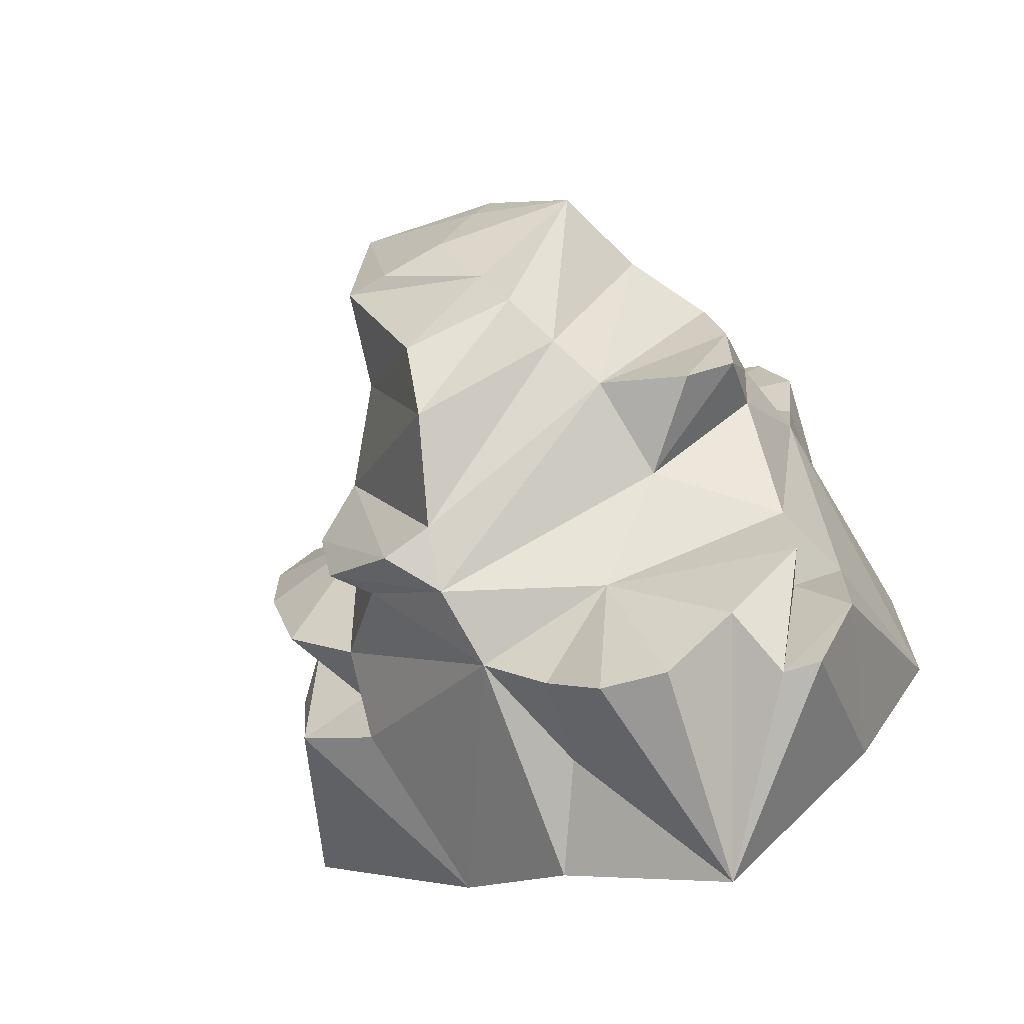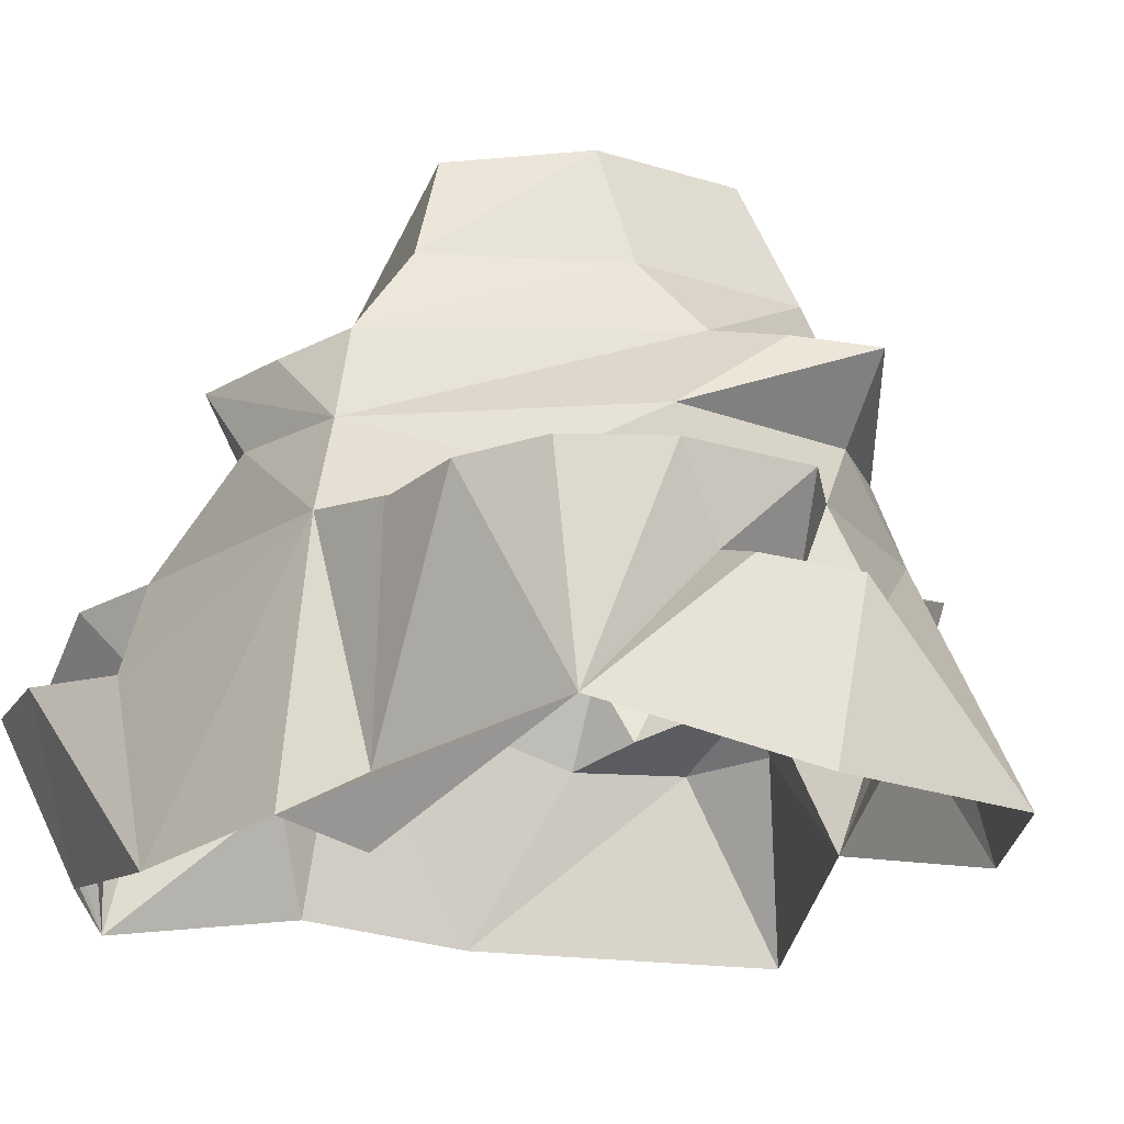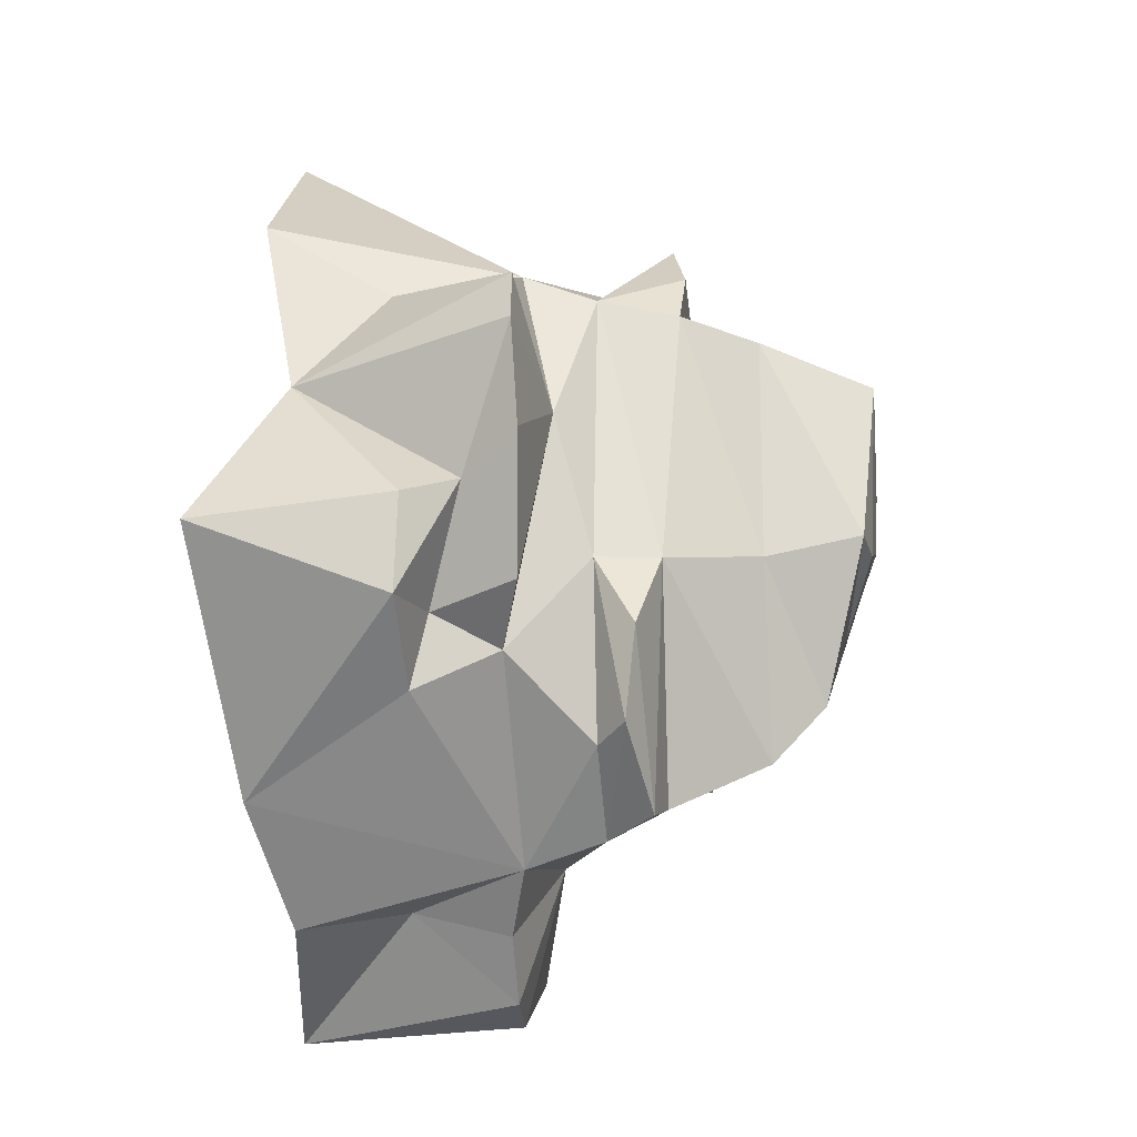
<metadata>
{"format":"obj","ext":"obj","renderer":"f3d","projection":"perspective","resolution":1024,"background":"white","views":[{"elev":-70.7,"azim":-157.5,"up":"+Z"},{"elev":-16.9,"azim":-47.5,"up":"+Y"},{"elev":-18.2,"azim":97.2,"up":"+Z"}]}
</metadata>
<code>
o Object_1
v -0.3923 1.334 0.08621
v 0.01553 1.366 0.03499
v -0.08364 1.273 -0.1821
v 0.2666 1.378 0.4424
v 0.01553 1.366 0.03499
v -0.09317 1.374 0.2457
v -0.08364 1.273 -0.1821
v 0.01553 1.366 0.03499
v 0.2001 1.355 -0.02993
v -0.3923 1.334 0.08621
v -0.09317 1.374 0.2457
v 0.01553 1.366 0.03499
v 0.1665 1.216 -0.4466
v 0.1879 1.064 -0.6103
v -0.1495 1.214 -0.3454
v -0.1495 1.214 -0.3454
v 0.1879 1.064 -0.6103
v -0.2265 1.062 -0.3944
v 0.1879 1.064 -0.6103
v 0.2727 0.786 -0.7476
v -0.2265 1.062 -0.3944
v -0.2265 1.062 -0.3944
v 0.2727 0.786 -0.7476
v -0.3091 0.9142 -0.4709
v 0.2727 0.786 -0.7476
v 0.2996 0.6231 -0.8356
v -0.3091 0.9142 -0.4709
v -0.1495 1.214 -0.3454
v -0.08364 1.273 -0.1821
v 0.1665 1.216 -0.4466
v -0.3923 1.334 0.08621
v -0.08364 1.273 -0.1821
v -0.1495 1.214 -0.3454
v -0.1495 1.214 -0.3454
v -0.2265 1.062 -0.3944
v -0.3923 1.334 0.08621
v -0.3923 1.334 0.08621
v -0.2265 1.062 -0.3944
v -0.5015 1.064 0.1203
v -0.2265 1.062 -0.3944
v -0.3091 0.9142 -0.4709
v -0.5015 1.064 0.1203
v -0.5015 1.064 0.1203
v -0.3091 0.9142 -0.4709
v -0.652 0.8496 0.07732
v -0.652 0.8496 0.07732
v -0.3091 0.9142 -0.4709
v -0.6929 0.8128 -0.123
v -0.652 0.8496 0.07732
v -0.6929 0.8128 -0.123
v -0.7037 0.6231 0.08437
v -0.2739 0.6231 0.6987
v -0.4926 0.4745 0.4733
v -0.03008 0.4003 0.9139
v -0.03008 0.4003 0.9139
v -0.4926 0.4745 0.4733
v -0.2077 0.4164 1.029
v -0.03008 0.4003 0.9139
v -0.2077 0.4164 1.029
v -0.1188 0.2119 0.9058
v 0.1721 0.8123 0.9363
v -0.003346 0.8273 0.8025
v -0.2739 0.6231 0.6987
v 0.2278 0.6231 0.7772
v 0.1721 0.8123 0.9363
v -0.2739 0.6231 0.6987
v -0.2739 0.6231 0.6987
v -0.03008 0.4003 0.9139
v 0.2278 0.6231 0.7772
v -0.003346 0.8273 0.8025
v -0.084 0.8589 0.6373
v -0.2739 0.6231 0.6987
v 0.3433 0.8597 0.7713
v -0.084 0.8589 0.6373
v -0.003346 0.8273 0.8025
v 0.3433 0.8597 0.7713
v -0.003346 0.8273 0.8025
v 0.1721 0.8123 0.9363
v 0.3433 0.8597 0.7713
v 0.1721 0.8123 0.9363
v 0.4786 0.6231 0.6582
v 0.1721 0.8123 0.9363
v 0.2278 0.6231 0.7772
v 0.4786 0.6231 0.6582
v 0.4786 0.6231 0.6582
v 0.2278 0.6231 0.7772
v 0.5212 0.4182 0.7232
v 0.2278 0.6231 0.7772
v -0.03008 0.4003 0.9139
v 0.5212 0.4182 0.7232
v 0.5212 0.4182 0.7232
v -0.03008 0.4003 0.9139
v 0.03579 0.1611 1.004
v -0.03008 0.4003 0.9139
v -0.1188 0.2119 0.9058
v 0.03579 0.1611 1.004
v -0.1188 0.2119 0.9058
v -0.2073 0.1614 1.148
v 0.03579 0.1611 1.004
v 0.2666 1.378 0.4424
v 0.2001 1.355 -0.02993
v 0.01553 1.366 0.03499
v -0.1479 1.365 0.3586
v -0.09317 1.374 0.2457
v -0.3923 1.334 0.08621
v -0.3923 1.334 0.08621
v -0.5015 1.064 0.1203
v -0.1479 1.365 0.3586
v -0.1479 1.365 0.3586
v -0.5015 1.064 0.1203
v -0.1167 1.062 0.4534
v -0.5015 1.064 0.1203
v -0.652 0.8496 0.07732
v -0.1167 1.062 0.4534
v -0.1167 1.062 0.4534
v -0.652 0.8496 0.07732
v -0.084 0.8589 0.6373
v -0.652 0.8496 0.07732
v -0.7037 0.6231 0.08437
v -0.084 0.8589 0.6373
v 0.2666 1.378 0.4424
v -0.09317 1.374 0.2457
v -0.1479 1.365 0.3586
v -0.1479 1.365 0.3586
v -0.1167 1.062 0.4534
v 0.2666 1.378 0.4424
v 0.2666 1.378 0.4424
v -0.1167 1.062 0.4534
v 0.3526 1.064 0.561
v -0.1167 1.062 0.4534
v -0.084 0.8589 0.6373
v 0.3526 1.064 0.561
v 0.452 0.8507 0.6103
v 0.3433 0.8597 0.7713
v 0.4786 0.6231 0.6582
v 0.3526 1.064 0.561
v -0.084 0.8589 0.6373
v 0.452 0.8507 0.6103
v 0.452 0.8507 0.6103
v -0.084 0.8589 0.6373
v 0.3433 0.8597 0.7713
v -0.8241 0.3877 0.5635
v -0.7892 0.3604 0.3341
v -0.7565 -0.2104 0.2751
v -0.7707 0.3899 0.09613
v -0.7565 -0.2104 0.2751
v -0.7892 0.3604 0.3341
v -0.4926 0.4745 0.4733
v -0.7707 0.3899 0.09613
v -0.7892 0.3604 0.3341
v -0.7037 0.6231 0.08437
v -0.7707 0.3899 0.09613
v -0.4926 0.4745 0.4733
v -0.2739 0.6231 0.6987
v -0.7037 0.6231 0.08437
v -0.4926 0.4745 0.4733
v -0.084 0.8589 0.6373
v -0.7037 0.6231 0.08437
v -0.2739 0.6231 0.6987
v -0.7892 0.3604 0.3341
v -0.8241 0.3877 0.5635
v -0.4926 0.4745 0.4733
v -0.7186 -0.1292 0.8179
v -0.871 -0.2955 0.1112
v -0.7565 -0.3807 0.2751
v -0.7707 0.3899 0.09613
v -0.871 -0.2955 0.1112
v -0.7565 -0.2104 0.2751
v -0.7565 -0.2104 0.2751
v -0.871 -0.2955 0.1112
v -0.7186 -0.1292 0.8179
v -0.7186 -0.1292 0.8179
v -0.8241 0.3877 0.5635
v -0.7565 -0.2104 0.2751
v -0.7472 0.4104 0.7743
v -0.8241 0.3877 0.5635
v -0.7186 -0.1292 0.8179
v -0.8241 0.3877 0.5635
v -0.7472 0.4104 0.7743
v -0.4926 0.4745 0.4733
v -0.5234 0.4285 0.9216
v -0.4926 0.4745 0.4733
v -0.7472 0.4104 0.7743
v -0.2077 0.4164 1.029
v -0.4926 0.4745 0.4733
v -0.5234 0.4285 0.9216
v -0.5234 0.4285 0.9216
v -0.4064 0.2119 0.9241
v -0.2077 0.4164 1.029
v -0.1188 0.2119 0.9058
v -0.2077 0.4164 1.029
v -0.4064 0.2119 0.9241
v -0.5234 0.4285 0.9216
v -0.7472 0.4104 0.7743
v -0.7186 -0.1292 0.8179
v -0.5234 0.4285 0.9216
v -0.7186 -0.1292 0.8179
v -0.4064 0.2119 0.9241
v -0.2073 0.1614 1.148
v -0.1188 0.2119 0.9058
v -0.4064 0.2119 0.9241
v -0.2073 0.1614 1.148
v -0.4064 0.2119 0.9241
v -0.4411 0.1736 1.047
v -0.4064 0.2119 0.9241
v -0.7186 -0.1292 0.8179
v -0.4411 0.1736 1.047
v -0.4411 0.1736 1.047
v -0.7186 -0.1292 0.8179
v -0.4032 -0.2955 1.208
v 0.5212 0.4182 0.7232
v 0.1722 -0.2955 1.274
v 0.6111 -0.2955 0.875
v 0.5212 0.4182 0.7232
v 0.03579 0.1611 1.004
v 0.1722 -0.2955 1.274
v 0.03579 0.1611 1.004
v -0.2073 0.1614 1.148
v 0.1722 -0.2955 1.274
v -0.2073 0.1614 1.148
v -0.4411 0.1736 1.047
v -0.4032 -0.2955 1.208
v -0.2073 0.1614 1.148
v -0.4032 -0.2955 1.208
v 0.1722 -0.2955 1.274
v 0.5212 0.4182 0.7232
v 0.6111 -0.2955 0.875
v 0.6432 0.07549 0.6281
v 0.6432 0.07549 0.6281
v 0.6111 -0.2955 0.875
v 0.7526 -0.1727 0.3291
v 0.5241 0.6231 -0.6288
v 0.6236 0.7074 -0.5904
v 0.5973 0.6231 -0.1325
v 0.5973 0.6231 -0.1325
v 0.7062 0.4003 -0.4129
v 0.5241 0.6231 -0.6288
v 0.5973 0.6231 -0.1325
v 0.6415 0.521 0.2651
v 0.7062 0.4003 -0.4129
v 0.7062 0.4003 -0.4129
v 0.6415 0.521 0.2651
v 0.8874 0.4629 -0.2801
v 0.8874 0.4629 -0.2801
v 0.6415 0.521 0.2651
v 0.9835 0.475 0.09574
v 0.9835 0.475 0.09574
v 0.877 0.3134 0.001167
v 0.8874 0.4629 -0.2801
v 0.877 0.3134 0.001167
v 0.9835 0.475 0.09574
v 1 0.458 0.3942
v 0.877 0.3134 0.001167
v 1 0.458 0.3942
v 0.7526 -0.1727 0.3291
v 1 0.458 0.3942
v 0.8895 0.4437 0.5687
v 0.7526 -0.1727 0.3291
v 0.7526 -0.1727 0.3291
v 0.8895 0.4437 0.5687
v 0.6432 0.07549 0.6281
v 0.704 0.3955 0.6355
v 0.8895 0.4437 0.5687
v 0.6415 0.521 0.2651
v 0.8895 0.4437 0.5687
v 1 0.458 0.3942
v 0.6415 0.521 0.2651
v 0.9835 0.475 0.09574
v 0.6415 0.521 0.2651
v 1 0.458 0.3942
v 0.8895 0.4437 0.5687
v 0.704 0.3955 0.6355
v 0.6432 0.07549 0.6281
v 0.5212 0.4182 0.7232
v 0.6432 0.07549 0.6281
v 0.704 0.3955 0.6355
v 0.6415 0.521 0.2651
v 0.5212 0.4182 0.7232
v 0.704 0.3955 0.6355
v 0.4786 0.6231 0.6582
v 0.5212 0.4182 0.7232
v 0.6415 0.521 0.2651
v 0.5973 0.6231 -0.1325
v 0.4786 0.6231 0.6582
v 0.6415 0.521 0.2651
v 0.5368 0.8011 -0.1207
v 0.4786 0.6231 0.6582
v 0.5973 0.6231 -0.1325
v 0.3256 1.335 -0.01028
v 0.2001 1.355 -0.02993
v 0.2666 1.378 0.4424
v 0.2666 1.378 0.4424
v 0.3526 1.064 0.561
v 0.3256 1.335 -0.01028
v 0.3256 1.335 -0.01028
v 0.3526 1.064 0.561
v 0.3684 1.062 -0.07489
v 0.3526 1.064 0.561
v 0.452 0.8507 0.6103
v 0.3684 1.062 -0.07489
v 0.3684 1.062 -0.07489
v 0.452 0.8507 0.6103
v 0.5368 0.8011 -0.1207
v 0.452 0.8507 0.6103
v 0.4786 0.6231 0.6582
v 0.5368 0.8011 -0.1207
v 0.3256 1.335 -0.01028
v -0.08364 1.273 -0.1821
v 0.2001 1.355 -0.02993
v 0.1665 1.216 -0.4466
v -0.08364 1.273 -0.1821
v 0.3256 1.335 -0.01028
v 0.3256 1.335 -0.01028
v 0.3684 1.062 -0.07489
v 0.1665 1.216 -0.4466
v 0.1665 1.216 -0.4466
v 0.3684 1.062 -0.07489
v 0.1879 1.064 -0.6103
v 0.3684 1.062 -0.07489
v 0.5368 0.8011 -0.1207
v 0.1879 1.064 -0.6103
v 0.1879 1.064 -0.6103
v 0.5368 0.8011 -0.1207
v 0.2727 0.786 -0.7476
v 0.2727 0.786 -0.7476
v 0.5368 0.8011 -0.1207
v 0.4148 0.7616 -0.7933
v 0.2727 0.786 -0.7476
v 0.4148 0.7616 -0.7933
v 0.2996 0.6231 -0.8356
v 0.6236 0.7074 -0.5904
v 0.6562 0.7388 -0.3363
v 0.5973 0.6231 -0.1325
v 0.6562 0.7388 -0.3363
v 0.5368 0.8011 -0.1207
v 0.5973 0.6231 -0.1325
v 0.4148 0.7616 -0.7933
v 0.5368 0.8011 -0.1207
v 0.6562 0.7388 -0.3363
v 0.4148 0.7616 -0.7933
v 0.6562 0.7388 -0.3363
v 0.6236 0.7074 -0.5904
v 0.4148 0.7616 -0.7933
v 0.6236 0.7074 -0.5904
v 0.2996 0.6231 -0.8356
v 0.6236 0.7074 -0.5904
v 0.5241 0.6231 -0.6288
v 0.2996 0.6231 -0.8356
v 0.2996 0.6231 -0.8356
v 0.5241 0.6231 -0.6288
v 0.2642 0.396 -0.8994
v 0.5241 0.6231 -0.6288
v 0.7062 0.4003 -0.4129
v 0.2642 0.396 -0.8994
v 0.2642 0.396 -0.8994
v 0.7062 0.4003 -0.4129
v 0.7351 0.1611 -0.5216
v 0.7062 0.4003 -0.4129
v 0.7492 0.2119 -0.3172
v 0.7351 0.1611 -0.5216
v 0.7492 0.2119 -0.3172
v 0.9739 0.1614 -0.3343
v 0.7351 0.1611 -0.5216
v 0.2642 0.396 -0.8994
v 0.6043 -0.2955 -0.7741
v 0.2763 -0.2246 -1.052
v 0.2642 0.396 -0.8994
v 0.7351 0.1611 -0.5216
v 0.6043 -0.2955 -0.7741
v 0.7351 0.1611 -0.5216
v 0.9739 0.1614 -0.3343
v 0.6043 -0.2955 -0.7741
v 0.7062 0.4003 -0.4129
v 0.8874 0.4629 -0.2801
v 0.7492 0.2119 -0.3172
v 0.7492 0.2119 -0.3172
v 0.8874 0.4629 -0.2801
v 0.877 0.3134 0.001167
v 0.9739 0.1614 -0.3343
v 0.9913 0.1736 -0.06712
v 1.144 -0.3454 -0.1734
v 0.9739 0.1614 -0.3343
v 1.144 -0.3454 -0.1734
v 0.6043 -0.2955 -0.7741
v 0.9739 0.1614 -0.3343
v 0.7492 0.2119 -0.3172
v 0.877 0.3134 0.001167
v 0.9739 0.1614 -0.3343
v 0.877 0.3134 0.001167
v 0.9913 0.1736 -0.06712
v 0.877 0.3134 0.001167
v 0.7526 -0.1727 0.3291
v 0.9913 0.1736 -0.06712
v 0.9913 0.1736 -0.06712
v 0.7526 -0.1727 0.3291
v 1.144 -0.3454 -0.1734
v -0.4453 0.3602 -1.097
v -0.238 0.3287 -1.249
v -0.1821 -0.2955 -1.293
v -0.4453 0.3602 -1.097
v -0.1821 -0.2955 -1.293
v -0.5167 0.1781 -1.173
v -0.6157 0.1946 -0.6687
v -0.6649 0.3616 -0.8289
v -0.5167 0.1781 -1.173
v -0.4453 0.3602 -1.097
v -0.5167 0.1781 -1.173
v -0.6649 0.3616 -0.8289
v -0.6649 0.3616 -0.8289
v -0.1342 0.4572 -0.8185
v -0.4453 0.3602 -1.097
v -0.4453 0.3602 -1.097
v -0.1342 0.4572 -0.8185
v -0.238 0.3287 -1.249
v -0.05066 0.3374 -1.212
v -0.238 0.3287 -1.249
v -0.1342 0.4572 -0.8185
v -0.238 0.3287 -1.249
v -0.05066 0.3374 -1.212
v -0.1821 -0.2955 -1.293
v -0.1821 -0.2955 -1.293
v -0.05066 0.3374 -1.212
v 0.1281 0.06655 -0.9833
v 0.1281 0.06655 -0.9833
v 0.2763 -0.2246 -1.052
v -0.1821 -0.2955 -1.293
v 0.2642 0.396 -0.8994
v 0.2763 -0.2246 -1.052
v 0.1281 0.06655 -0.9833
v 0.09997 0.3401 -1.05
v -0.05066 0.3374 -1.212
v -0.1342 0.4572 -0.8185
v -0.05066 0.3374 -1.212
v 0.09997 0.3401 -1.05
v 0.1281 0.06655 -0.9833
v 0.2642 0.396 -0.8994
v 0.1281 0.06655 -0.9833
v 0.09997 0.3401 -1.05
v -0.1342 0.4572 -0.8185
v 0.2642 0.396 -0.8994
v 0.09997 0.3401 -1.05
v 0.2996 0.6231 -0.8356
v 0.2642 0.396 -0.8994
v -0.1342 0.4572 -0.8185
v -0.3578 0.6231 -0.5405
v 0.2996 0.6231 -0.8356
v -0.1342 0.4572 -0.8185
v -0.3091 0.9142 -0.4709
v 0.2996 0.6231 -0.8356
v -0.3578 0.6231 -0.5405
v -0.6614 0.383 -0.5812
v -0.6649 0.3616 -0.8289
v -0.6157 0.1946 -0.6687
v -0.6614 0.383 -0.5812
v -0.1342 0.4572 -0.8185
v -0.6649 0.3616 -0.8289
v -0.3578 0.6231 -0.5405
v -0.1342 0.4572 -0.8185
v -0.6614 0.383 -0.5812
v -0.6842 0.7955 -0.3766
v -0.5513 0.8496 -0.5105
v -0.3578 0.6231 -0.5405
v -0.6773 0.6231 -0.2415
v -0.6842 0.7955 -0.3766
v -0.3578 0.6231 -0.5405
v -0.3578 0.6231 -0.5405
v -0.6614 0.383 -0.5812
v -0.6773 0.6231 -0.2415
v -0.5513 0.8496 -0.5105
v -0.3091 0.9142 -0.4709
v -0.3578 0.6231 -0.5405
v -0.6929 0.8128 -0.123
v -0.3091 0.9142 -0.4709
v -0.5513 0.8496 -0.5105
v -0.6929 0.8128 -0.123
v -0.5513 0.8496 -0.5105
v -0.6842 0.7955 -0.3766
v -0.6929 0.8128 -0.123
v -0.6842 0.7955 -0.3766
v -0.7037 0.6231 0.08437
v -0.6842 0.7955 -0.3766
v -0.6773 0.6231 -0.2415
v -0.7037 0.6231 0.08437
v -0.7037 0.6231 0.08437
v -0.6773 0.6231 -0.2415
v -0.7707 0.3899 0.09613
v -0.6773 0.6231 -0.2415
v -0.6614 0.383 -0.5812
v -0.7707 0.3899 0.09613
v -0.7707 0.3899 0.09613
v -0.6614 0.383 -0.5812
v -0.7561 0.1438 -0.5623
v -0.6614 0.383 -0.5812
v -0.6157 0.1946 -0.6687
v -0.7561 0.1438 -0.5623
v -0.6157 0.1946 -0.6687
v -0.7518 0.1724 -0.8943
v -0.7561 0.1438 -0.5623
v -0.7707 0.3899 0.09613
v -0.7561 0.1438 -0.5623
v -0.8685 -0.3583 -0.3158
v -0.7561 0.1438 -0.5623
v -0.7518 0.1724 -0.8943
v -0.8685 -0.3583 -0.3158
v -0.7707 0.3899 0.09613
v -0.8685 -0.3583 -0.3158
v -0.871 -0.2955 0.1112
v -0.7518 0.1724 -0.8943
v -0.6218 0.1663 -1.169
v -0.631 -0.2955 -0.8412
v -0.7518 0.1724 -0.8943
v -0.631 -0.2955 -0.8412
v -0.8685 -0.3583 -0.3158
v -0.7518 0.1724 -0.8943
v -0.6157 0.1946 -0.6687
v -0.5167 0.1781 -1.173
v -0.7518 0.1724 -0.8943
v -0.5167 0.1781 -1.173
v -0.6218 0.1663 -1.169
v -0.5167 0.1781 -1.173
v -0.1821 -0.2955 -1.293
v -0.6218 0.1663 -1.169
v -0.6218 0.1663 -1.169
v -0.1821 -0.2955 -1.293
v -0.631 -0.2955 -0.8412
f 1 2 3
f 4 5 6
f 7 8 9
f 10 11 12
f 13 14 15
f 16 17 18
f 19 20 21
f 22 23 24
f 25 26 27
f 28 29 30
f 31 32 33
f 34 35 36
f 37 38 39
f 40 41 42
f 43 44 45
f 46 47 48
f 49 50 51
f 52 53 54
f 55 56 57
f 58 59 60
f 61 62 63
f 64 65 66
f 67 68 69
f 70 71 72
f 73 74 75
f 76 77 78
f 79 80 81
f 82 83 84
f 85 86 87
f 88 89 90
f 91 92 93
f 94 95 96
f 97 98 99
f 100 101 102
f 103 104 105
f 106 107 108
f 109 110 111
f 112 113 114
f 115 116 117
f 118 119 120
f 121 122 123
f 124 125 126
f 127 128 129
f 130 131 132
f 133 134 135
f 136 137 138
f 139 140 141
f 142 143 144
f 145 146 147
f 148 149 150
f 151 152 153
f 154 155 156
f 157 158 159
f 160 161 162
f 163 164 165
f 166 167 168
f 169 170 171
f 172 173 174
f 175 176 177
f 178 179 180
f 181 182 183
f 184 185 186
f 187 188 189
f 190 191 192
f 193 194 195
f 196 197 198
f 199 200 201
f 202 203 204
f 205 206 207
f 208 209 210
f 211 212 213
f 214 215 216
f 217 218 219
f 220 221 222
f 223 224 225
f 226 227 228
f 229 230 231
f 232 233 234
f 235 236 237
f 238 239 240
f 241 242 243
f 244 245 246
f 247 248 249
f 250 251 252
f 253 254 255
f 256 257 258
f 259 260 261
f 262 263 264
f 265 266 267
f 268 269 270
f 271 272 273
f 274 275 276
f 277 278 279
f 280 281 282
f 283 284 285
f 286 287 288
f 289 290 291
f 292 293 294
f 295 296 297
f 298 299 300
f 301 302 303
f 304 305 306
f 307 308 309
f 310 311 312
f 313 314 315
f 316 317 318
f 319 320 321
f 322 323 324
f 325 326 327
f 328 329 330
f 331 332 333
f 334 335 336
f 337 338 339
f 340 341 342
f 343 344 345
f 346 347 348
f 349 350 351
f 352 353 354
f 355 356 357
f 358 359 360
f 361 362 363
f 364 365 366
f 367 368 369
f 370 371 372
f 373 374 375
f 376 377 378
f 379 380 381
f 382 383 384
f 385 386 387
f 388 389 390
f 391 392 393
f 394 395 396
f 397 398 399
f 400 401 402
f 403 404 405
f 406 407 408
f 409 410 411
f 412 413 414
f 415 416 417
f 418 419 420
f 421 422 423
f 424 425 426
f 427 428 429
f 430 431 432
f 433 434 435
f 436 437 438
f 439 440 441
f 442 443 444
f 445 446 447
f 448 449 450
f 451 452 453
f 454 455 456
f 457 458 459
f 460 461 462
f 463 464 465
f 466 467 468
f 469 470 471
f 472 473 474
f 475 476 477
f 478 479 480
f 481 482 483
f 484 485 486
f 487 488 489
f 490 491 492
f 493 494 495
f 496 497 498
f 499 500 501
f 502 503 504
f 505 506 507
f 508 509 510
f 511 512 513
f 514 515 516
f 517 518 519
f 520 521 522
f 523 524 525

</code>
